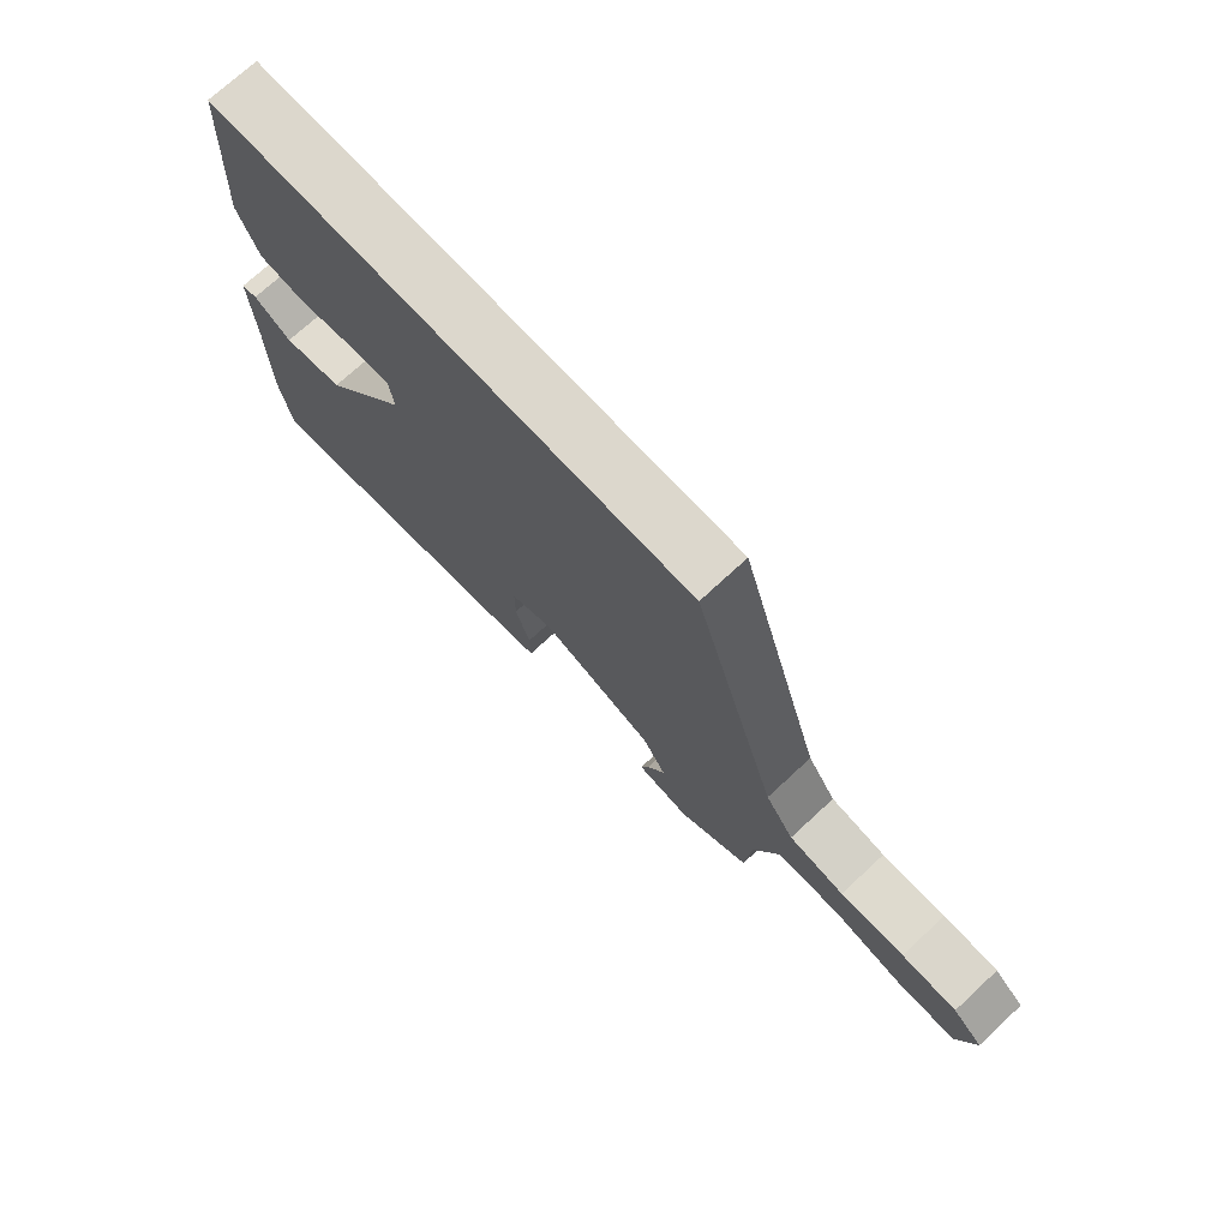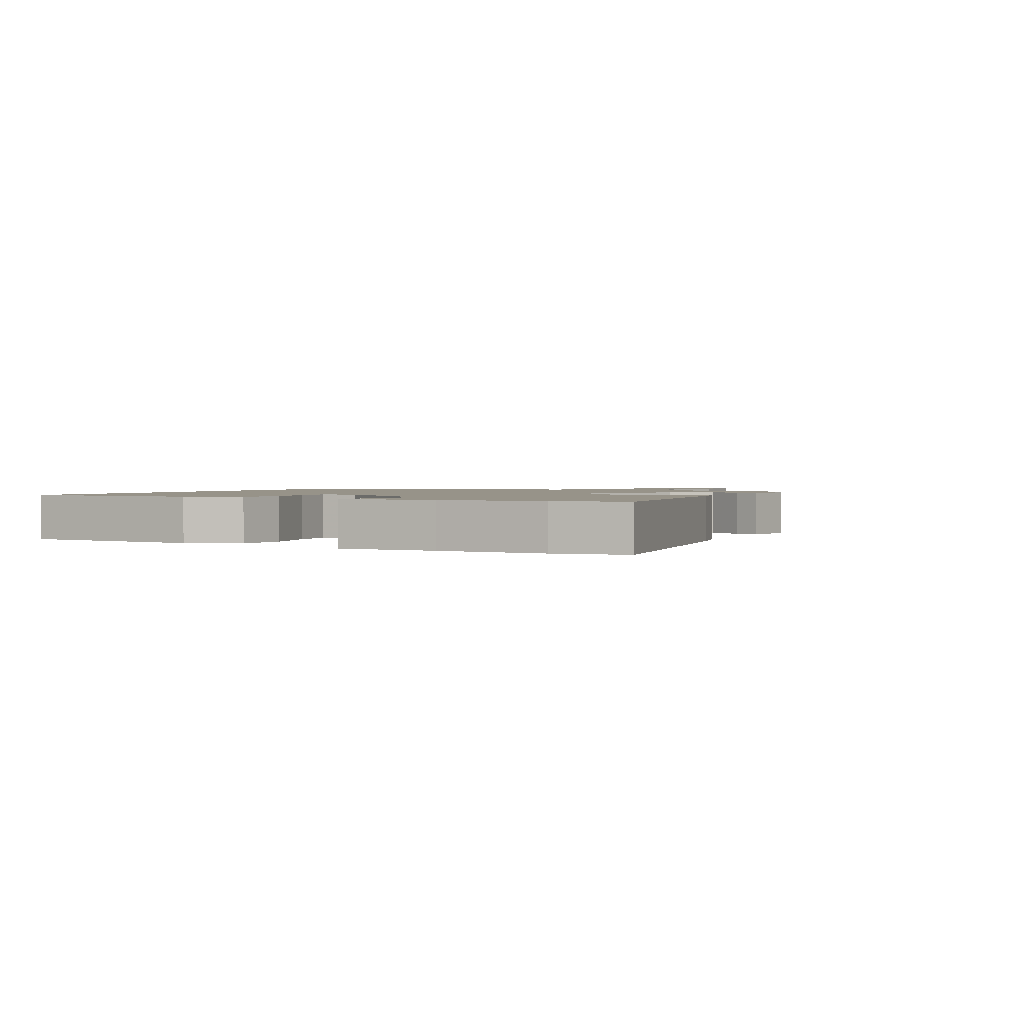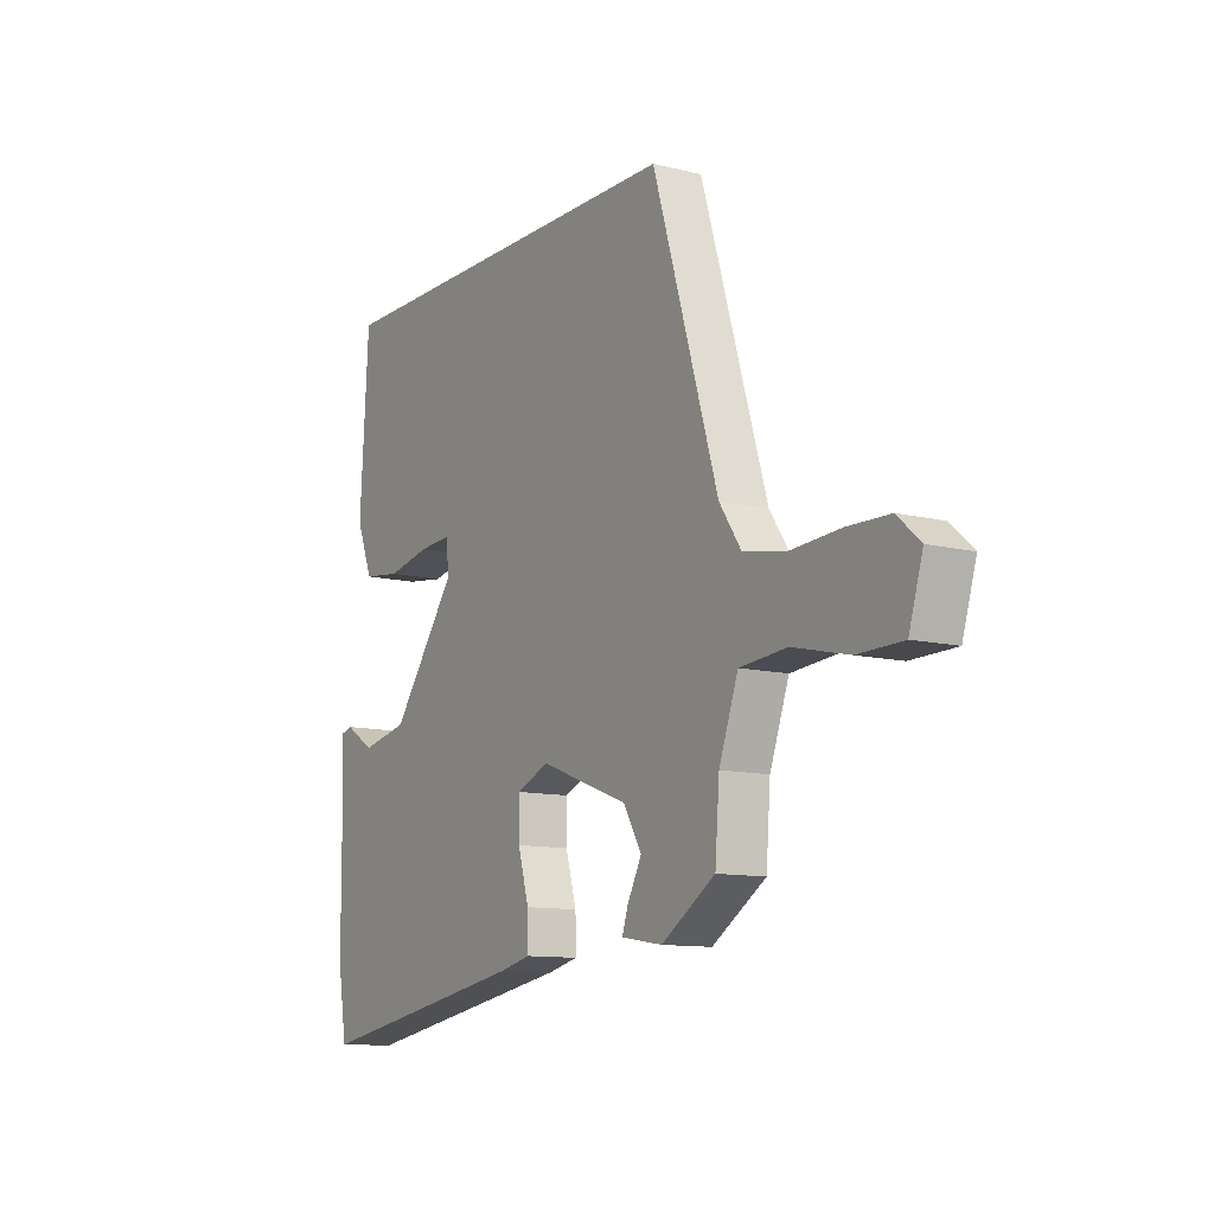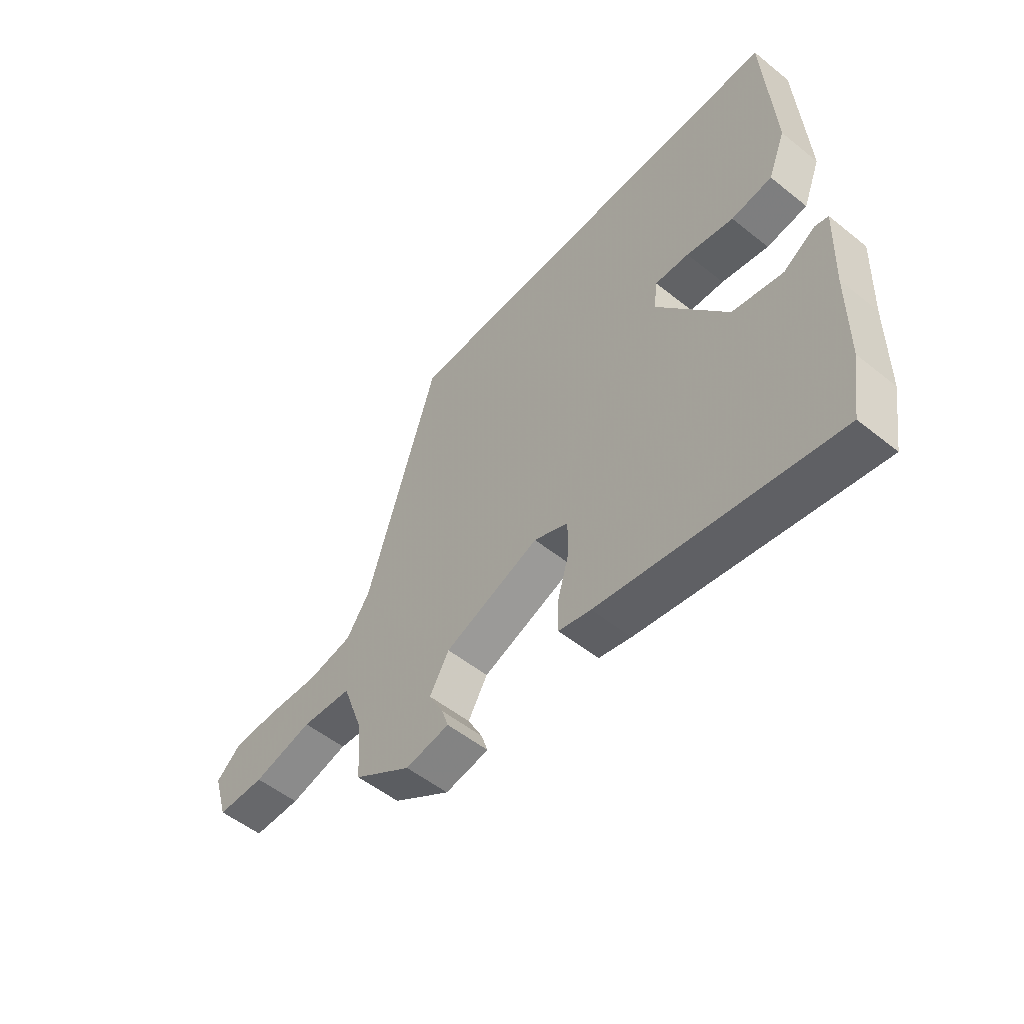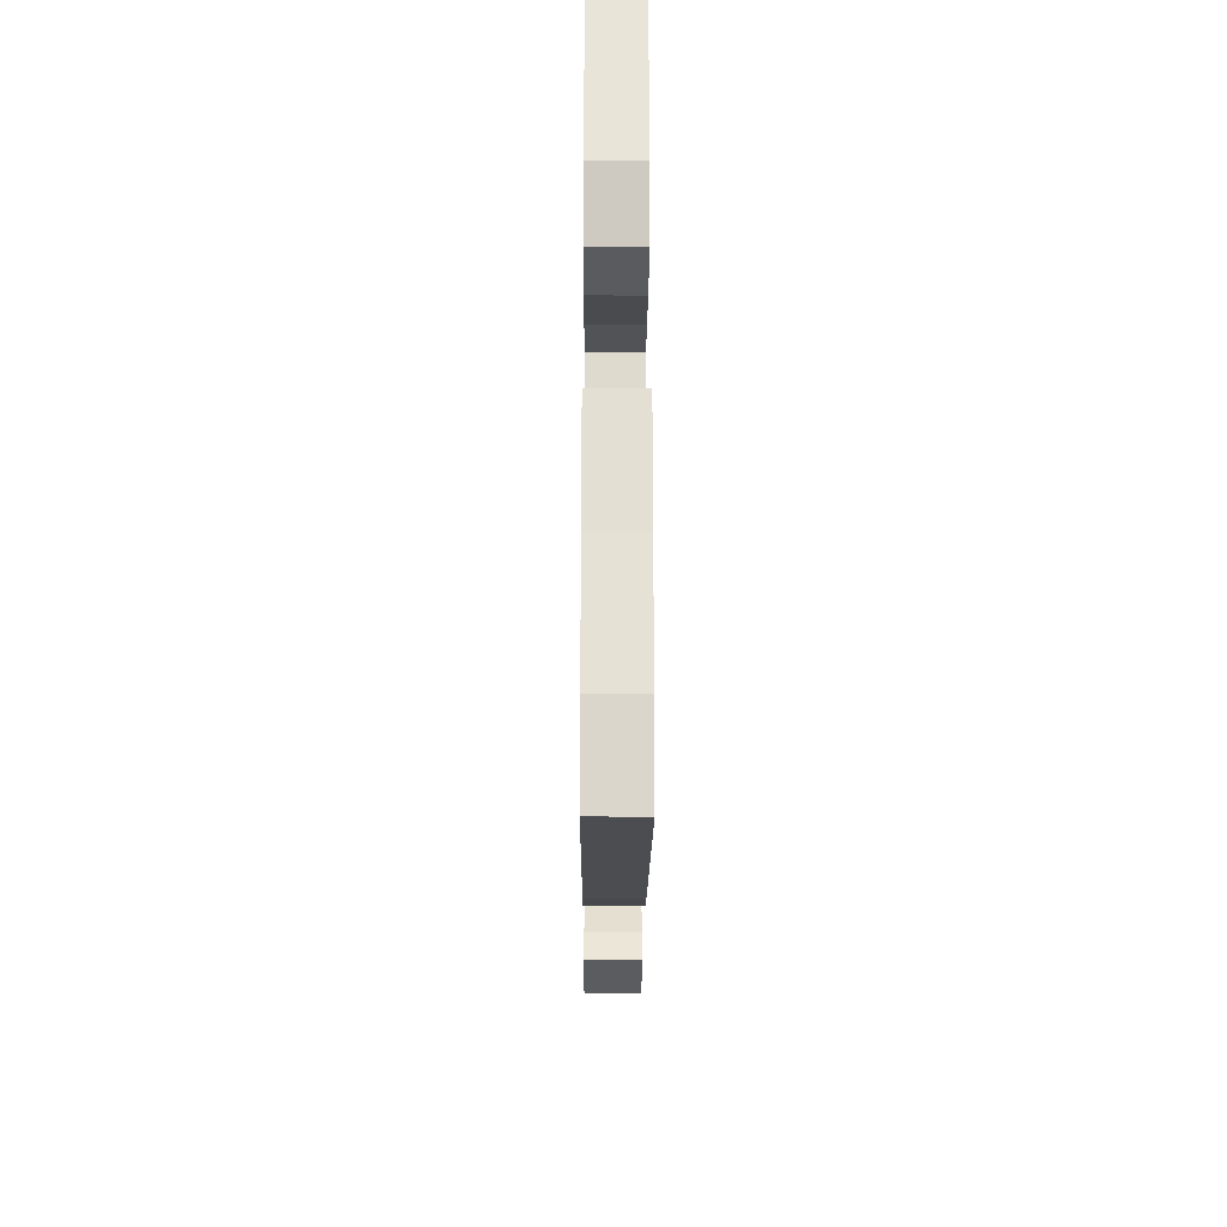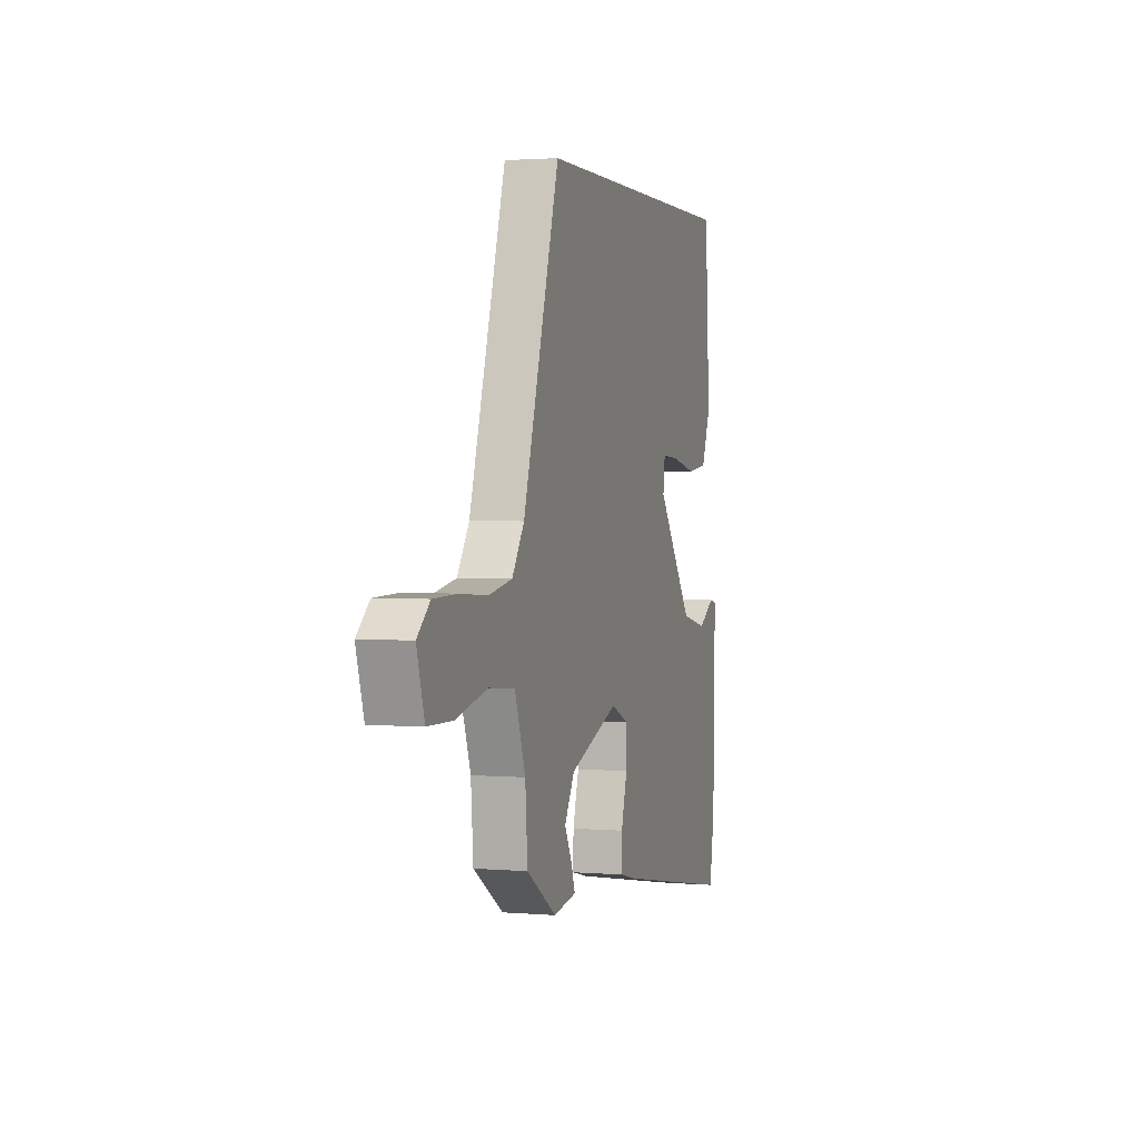
<metadata>
{"format":"obj","ext":"obj","renderer":"f3d","projection":"perspective","resolution":1024,"background":"white","views":[{"elev":73.0,"azim":-132.8,"up":"+Z"},{"elev":1.5,"azim":117.6,"up":"+Y"},{"elev":-11.1,"azim":-121.4,"up":"+Z"},{"elev":-53.5,"azim":49.5,"up":"+Z"},{"elev":-25.6,"azim":89.7,"up":"+Z"},{"elev":2.1,"azim":-73.1,"up":"+Z"}]}
</metadata>
<code>
v 0.512 0.07 -0.428
v 0.493 0.07 -0.545
v 0.036 0.07 -0.464
v -0.027 0.07 -0.449
v -0.026 0.07 -0.388
v -0.003 0.07 -0.308
v -0.003 0.07 -0.24
v -0.07 0.07 -0.211
v -0.256 0.07 -0.28
v -0.294 0.07 -0.345
v -0.265 0.07 -0.4
v -0.252 0.07 -0.439
v -0.338 0.07 -0.453
v -0.451 0.07 -0.38
v -0.46 0.07 -0.264
v -0.5 0.07 -0.153
v -0.599 0.07 -0.144
v -0.716 0.07 -0.171
v -0.81 0.07 -0.169
v -0.839 0.07 -0.074
v -0.791 0.07 -0.032
v -0.702 0.07 -0.03
v -0.599 0.07 -0.037
v -0.51 0.07 -0.021
v -0.464 0.07 0.047
v -0.326 0.07 0.5
v 0.456 0.07 0.5
v 0.474 0.07 0.205
v 0.44 0.07 0.119
v 0.361 0.07 0.109
v 0.27 0.07 0.128
v 0.204 0.07 0.132
v 0.197 0.07 0.075
v 0.334 0.07 -0.11
v 0.432 0.07 -0.131
v 0.493 0.07 -0.093
v 0.519 0.07 -0.1
v 0.513 0.07 -0.256
v 0.512 0 -0.428
v 0.493 0 -0.545
v 0.036 0 -0.464
v -0.027 0 -0.449
v -0.026 0 -0.388
v -0.003 0 -0.308
v -0.003 0 -0.24
v -0.07 0 -0.211
v -0.256 0 -0.28
v -0.294 0 -0.345
v -0.265 0 -0.4
v -0.252 0 -0.439
v -0.338 0 -0.453
v -0.451 0 -0.38
v -0.46 0 -0.264
v -0.5 0 -0.153
v -0.599 0 -0.144
v -0.716 0 -0.171
v -0.81 0 -0.169
v -0.839 0 -0.074
v -0.791 0 -0.032
v -0.702 0 -0.03
v -0.599 0 -0.037
v -0.51 0 -0.021
v -0.464 0 0.047
v -0.326 0 0.5
v 0.456 0 0.5
v 0.474 0 0.205
v 0.44 0 0.119
v 0.361 0 0.109
v 0.27 0 0.128
v 0.204 0 0.132
v 0.197 0 0.075
v 0.334 0 -0.11
v 0.432 0 -0.131
v 0.493 0 -0.093
v 0.519 0 -0.1
v 0.513 0 -0.256
f 35 36 37 38
f 4 5 6
f 3 4 6
f 2 3 6
f 1 2 6
f 38 1 6
f 35 38 6
f 34 35 6
f 33 34 6 7
f 32 33 7 8
f 29 30 31
f 28 29 31
f 27 28 31
f 26 27 31
f 26 31 32
f 32 8 9
f 26 32 9
f 25 26 9
f 21 22 23
f 20 21 23
f 19 20 23
f 18 19 23
f 17 18 23
f 16 17 23 24
f 25 9 10
f 24 25 10
f 16 24 10
f 15 16 10
f 13 14 15
f 12 13 15
f 11 12 15
f 10 11 15
f 76 75 74 73
f 44 43 42
f 44 42 41
f 44 41 40
f 44 40 39
f 44 39 76
f 44 76 73
f 44 73 72
f 45 44 72 71
f 46 45 71 70
f 69 68 67
f 69 67 66
f 69 66 65
f 69 65 64
f 70 69 64
f 47 46 70
f 47 70 64
f 47 64 63
f 61 60 59
f 61 59 58
f 61 58 57
f 61 57 56
f 61 56 55
f 62 61 55 54
f 48 47 63
f 48 63 62
f 48 62 54
f 48 54 53
f 53 52 51
f 53 51 50
f 53 50 49
f 53 49 48
f 1 39 40 2
f 2 40 41 3
f 3 41 42 4
f 4 42 43 5
f 5 43 44 6
f 6 44 45 7
f 7 45 46 8
f 8 46 47 9
f 9 47 48 10
f 10 48 49 11
f 11 49 50 12
f 12 50 51 13
f 13 51 52 14
f 14 52 53 15
f 15 53 54 16
f 16 54 55 17
f 17 55 56 18
f 18 56 57 19
f 19 57 58 20
f 20 58 59 21
f 21 59 60 22
f 22 60 61 23
f 23 61 62 24
f 24 62 63 25
f 25 63 64 26
f 26 64 65 27
f 27 65 66 28
f 28 66 67 29
f 29 67 68 30
f 30 68 69 31
f 31 69 70 32
f 32 70 71 33
f 33 71 72 34
f 34 72 73 35
f 35 73 74 36
f 36 74 75 37
f 37 75 76 38
f 38 76 39 1

</code>
